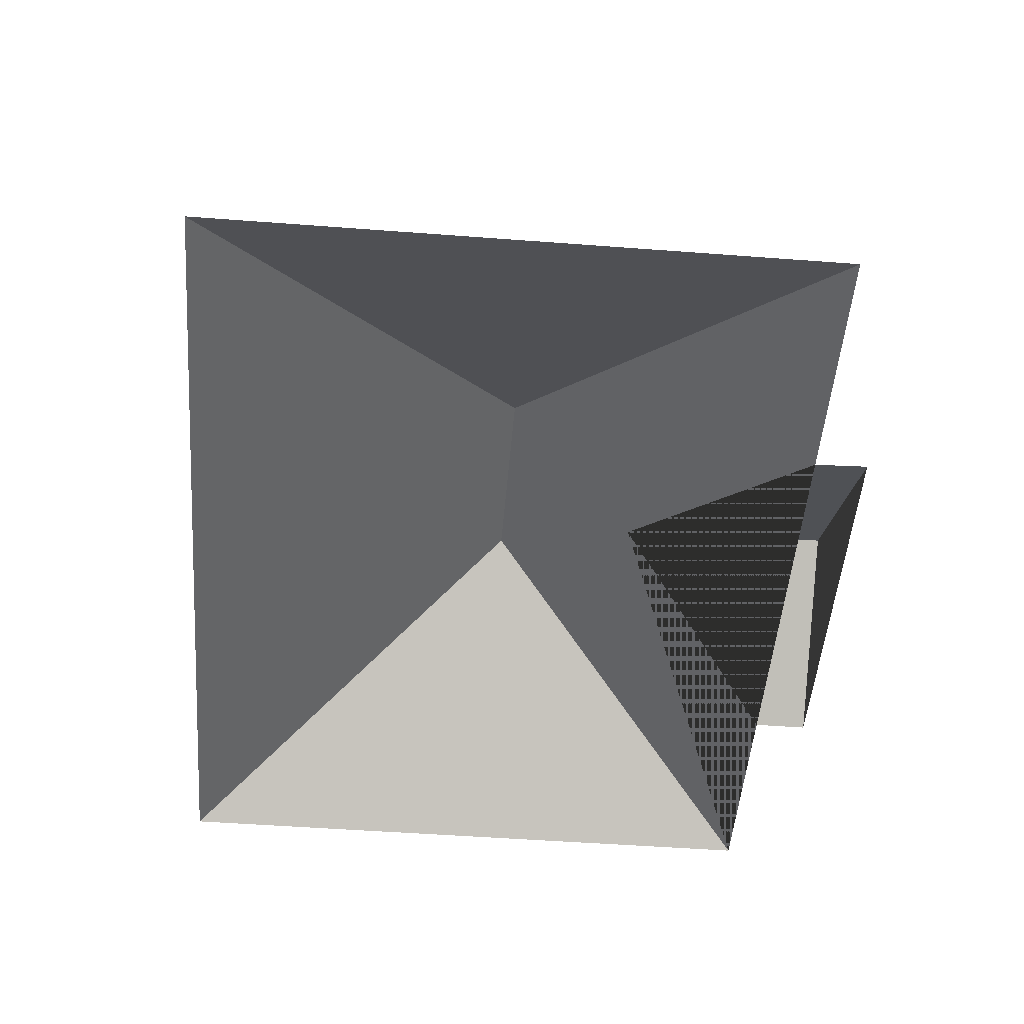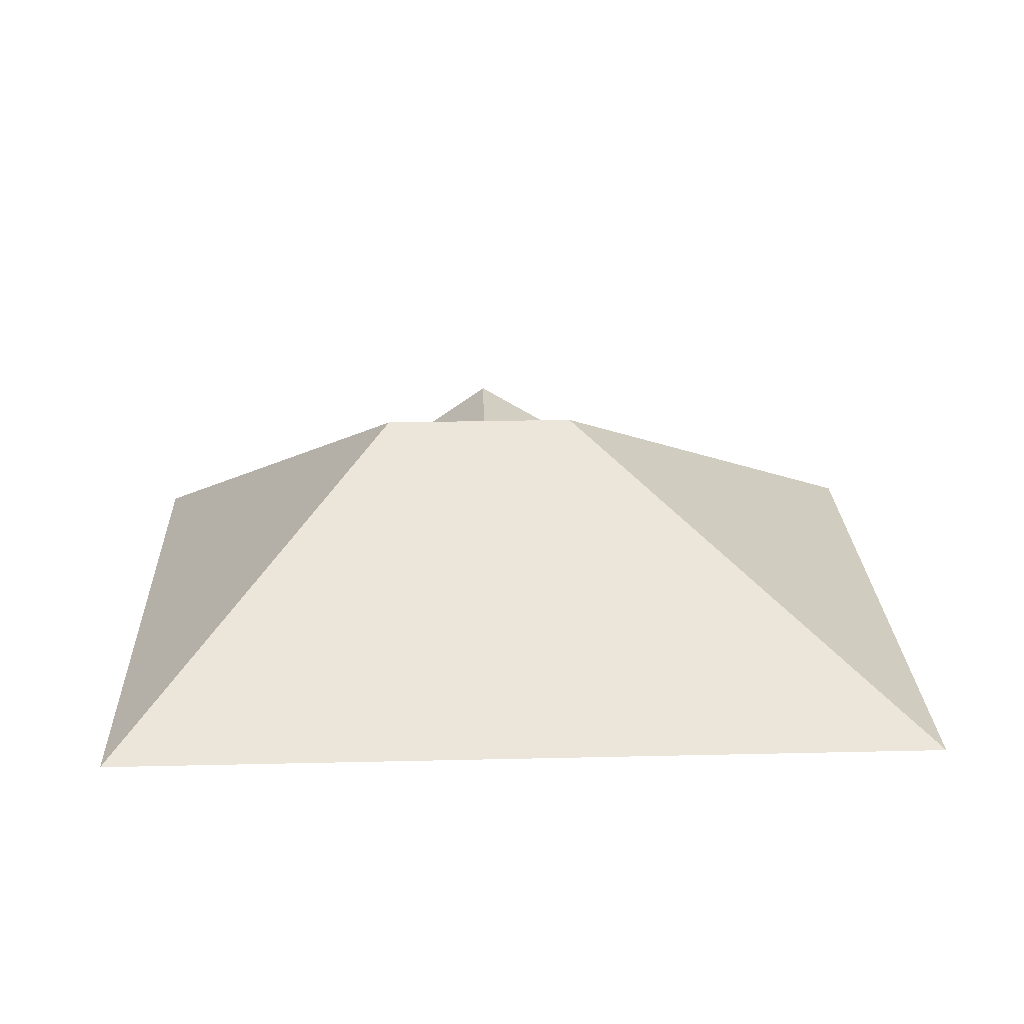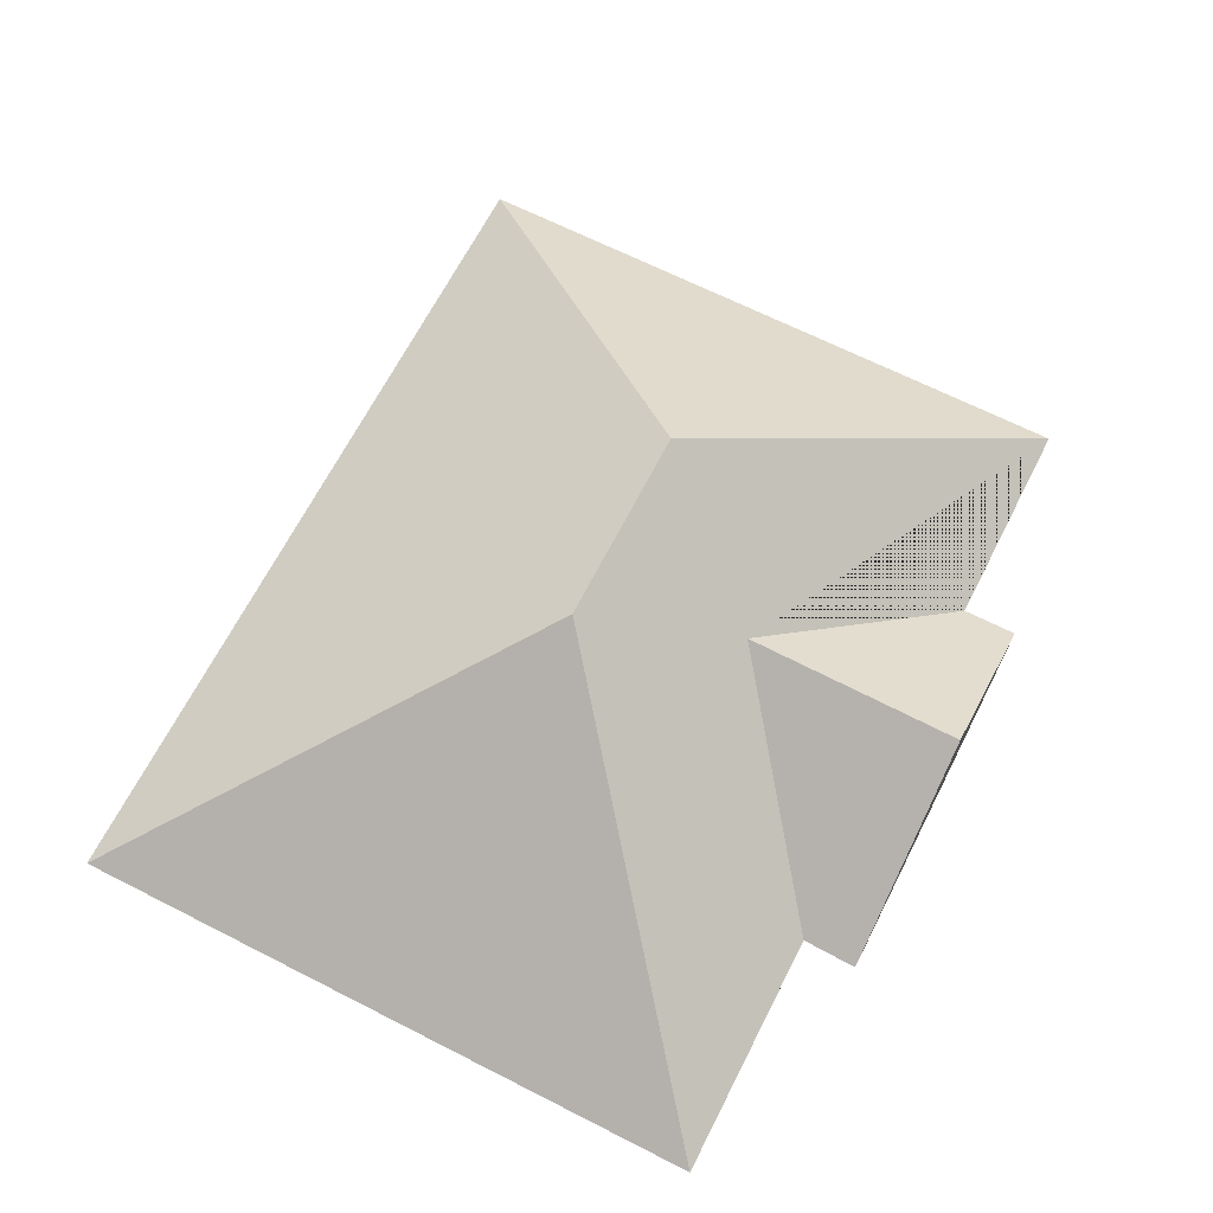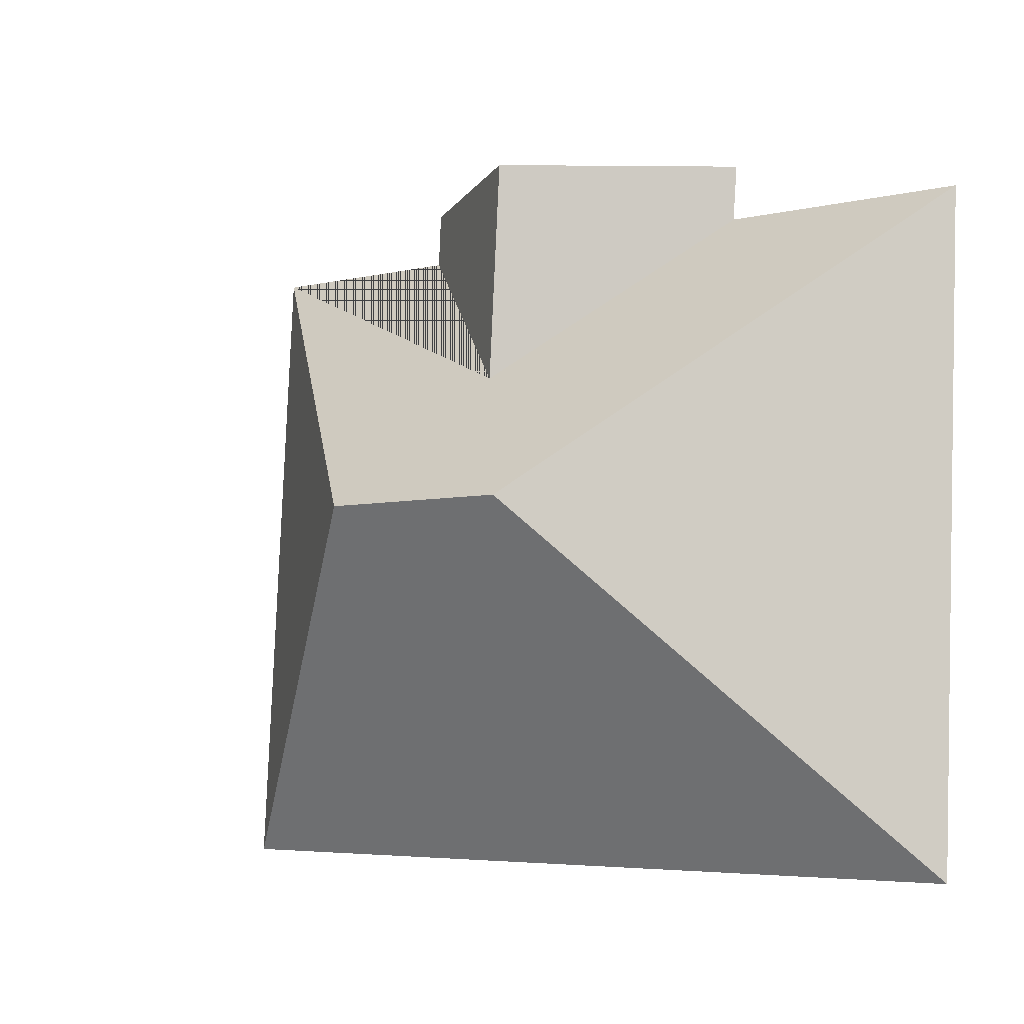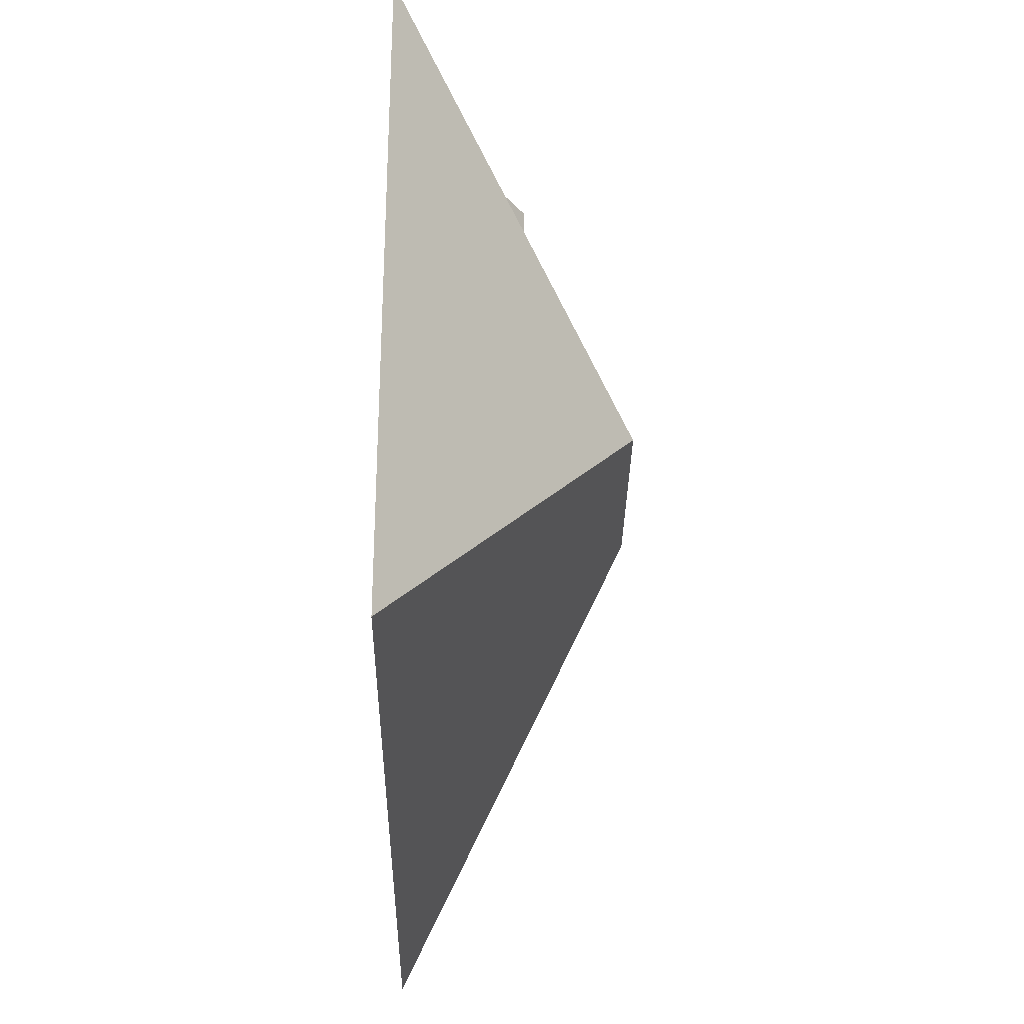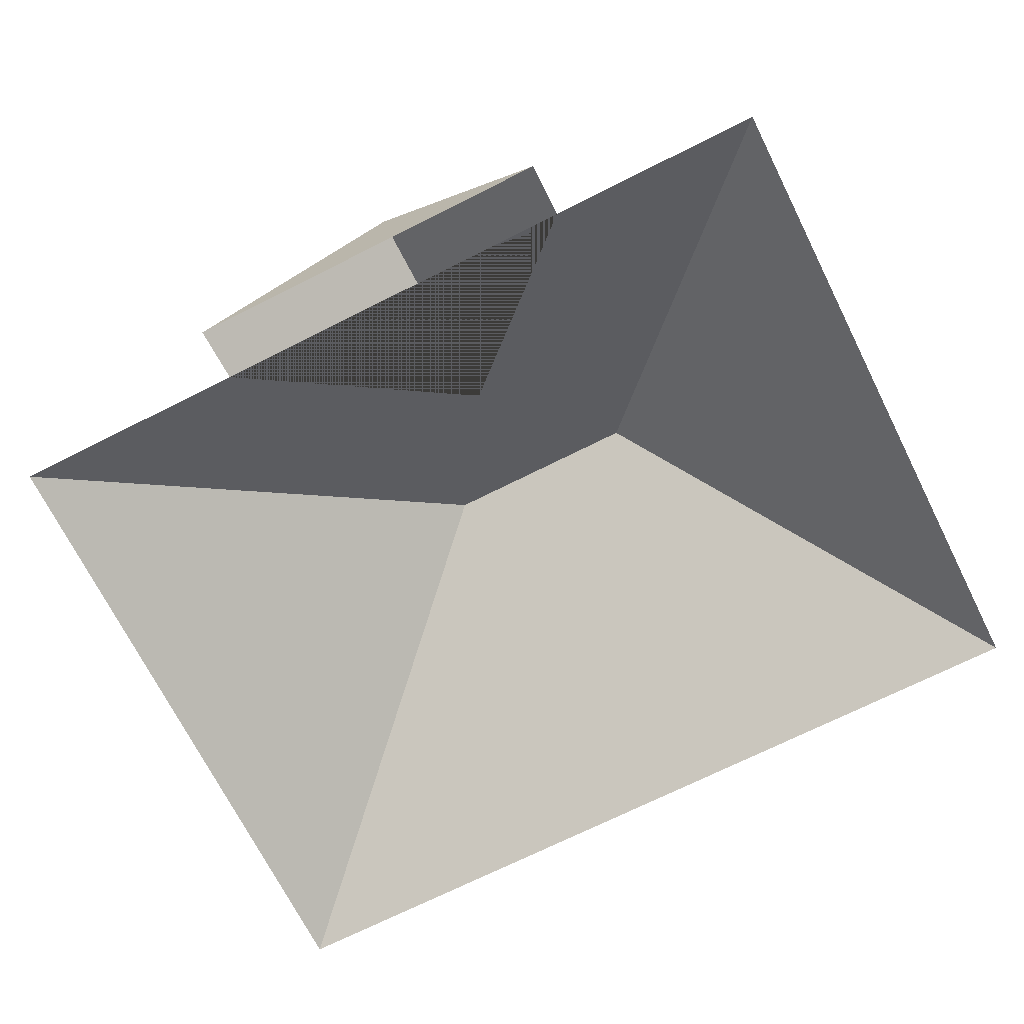
<metadata>
{"format":"obj","ext":"obj","renderer":"f3d","projection":"perspective","resolution":1024,"background":"white","views":[{"elev":-51.0,"azim":-97.5,"up":"+Y"},{"elev":24.7,"azim":175.0,"up":"+Y"},{"elev":66.6,"azim":-65.8,"up":"+Y"},{"elev":-9.6,"azim":-142.5,"up":"+Z"},{"elev":-28.1,"azim":89.2,"up":"+Z"},{"elev":-70.8,"azim":23.9,"up":"+Y"}]}
</metadata>
<code>
o CG10_500_040069_0036_roof
v 13.82 75 -38.87
v 23.7 75 -240.4
v 88.54 75 -18.18
v 89.95 75 -35.14
v 130.6 145 -127.9
v 152.4 114 -15.02
v 156.8 113.2 -83.63
v 192.9 145 -124.9
v 208.2 75 -12.3
v 209 75 -29.3
v 287 75 -227.5
v 277.2 75 -25.96
v 13.82 0 -38.87
v 23.7 0 -240.4
v 287 0 -227.5
v 277.2 0 -25.96
v 209 0 -29.3
v 208.2 0 -12.3
v 88.54 0 -18.18
v 89.95 0 -35.14
f 8 11 12
f 10 7 6 9
f 6 7 4 3
f 12 8 5 1 4 7 10
f 5 2 11 8
f 2 5 1
f 9 6 3

</code>
